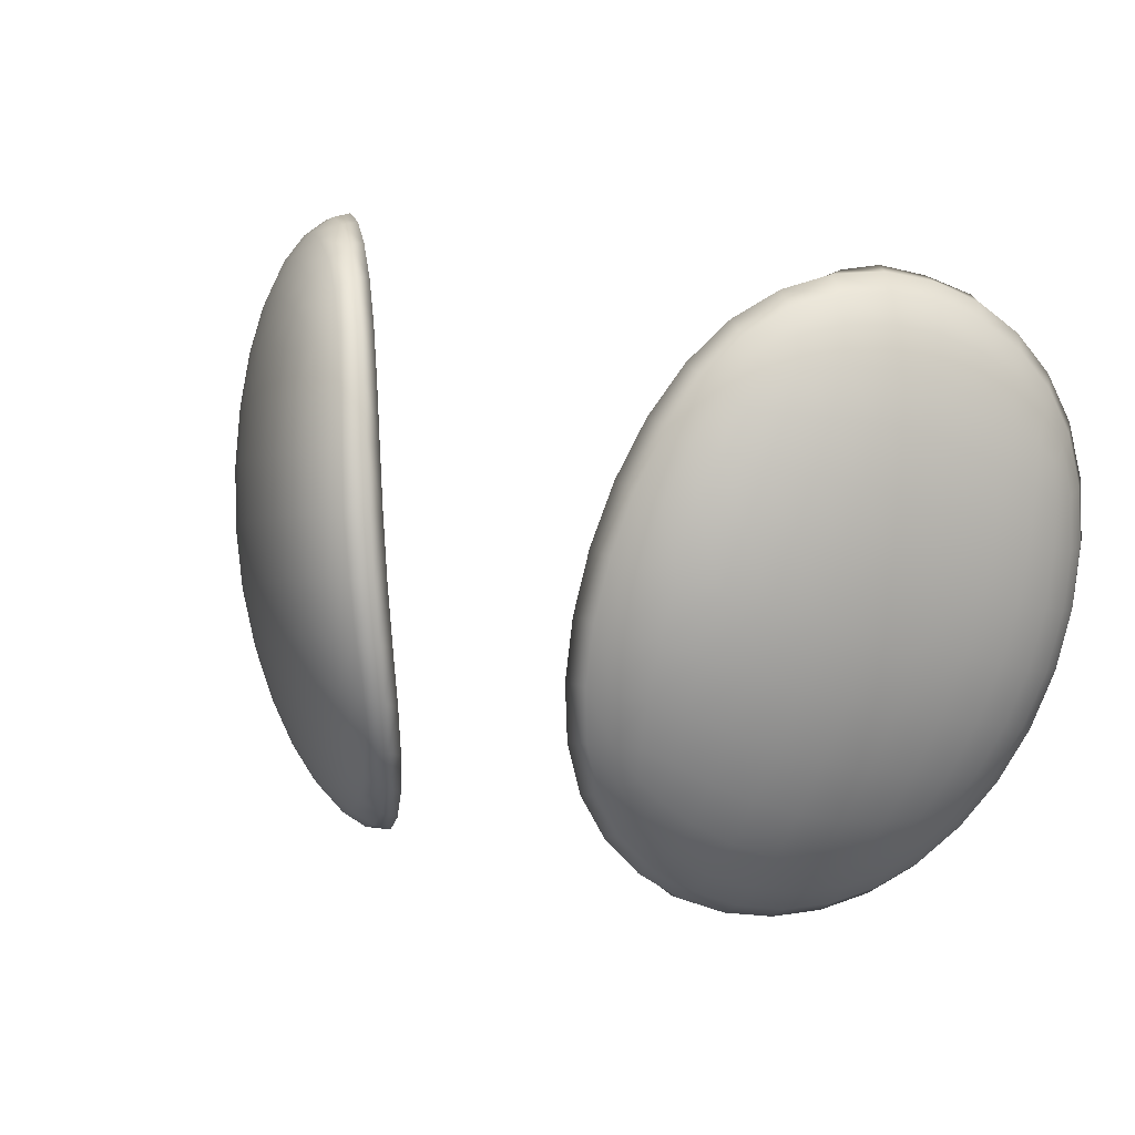
<metadata>
{"format":"obj","ext":"obj","renderer":"f3d","projection":"perspective","resolution":1024,"background":"white","views":[{"elev":18.4,"azim":28.5,"up":"+Y"}]}
</metadata>
<code>
o ref_body_01.003_ref_body_01.006
v 5.498 2.421 19.26
v 4.903 2.086 19.32
v 6.029 1.743 18.9
v 7.473 2.368 18.38
v 9.518 1.06 16.53
v 8.781 -0.5122 16.48
v 8.053 -1.766 16.29
v 9.512 -3.109 13.64
v 9.075 -2.146 15.17
v 10.99 -2.031 12.94
v 10.69 -1.076 14.24
v 9.772 -0.9081 15.37
v 11.47 -1.045 13.19
v 11.41 0.3523 14.25
v 10.51 0.626 15.41
v 10.22 2.874 16.44
v 10.83 4.841 16.17
v 9.137 3.468 17.48
v 11.24 2.391 15.28
v 11.26 -2.555 10.92
v 9.212 -3.301 12.1
v 12.32 -1.374 10
v 11.61 -2.098 11.48
v 10.57 -2.8 12.5
v 8.99 -3.677 13.17
v 10.14 -3.321 11.99
v 10.06 -2.237 14.02
v 8.437 -3.063 14.83
v 11.99 -0.907 12.45
v 12.73 -0.4759 11.35
v 12.61 -0.03295 12.16
v 12.14 0.1846 13.14
v 13.58 0.9034 10.8
v 14.3 2.558 10.28
v 12.61 -0.9829 10.64
v 13.53 0.4789 9.949
v 11.86 -1.475 12.03
v 7.363 -2.682 15.98
v 6.328 -1.986 17.03
v 5.252 -2.741 16.27
v 6.725 -3.259 15.58
v 4.713 -1.496 17.62
v 5.661 -2.534 16.67
v 3.96 -0.6251 17.57
v 4.555 -1.904 16.9
v 5.397 -1.006 17.94
v 3.951 -0.1676 18.43
v 6.249 -3.405 15.15
v 7.846 -3.648 14.39
v 6.278 -2.88 14.94
v 7.38 -3.823 14.06
v 6.123 -0.2207 18.14
v 4.647 0.2288 18.69
v 5.373 0.8421 18.81
v 6.835 0.8982 18.28
v 8.485 1.665 17.54
v 5.654 3.527 19.44
v 7.778 0.113 17.46
v 7.044 -1.107 17.29
v 7.38 6.539 18.95
v 7.772 8.429 18.6
v 6.26 6.95 19.48
v 6.623 8.815 19.14
v 7.005 10.6 18.56
v 8.967 7.96 17.81
v 9.327 9.86 17.22
v 10.52 9.41 16.24
v 10.16 7.434 16.84
v 9.703 5.423 17.26
v 8.54 6.009 18.2
v 11.86 10.8 14.45
v 10.75 11.27 15.52
v 11.66 8.888 15.14
v 8.14 10.25 18.01
v 7.76 13.5 16.99
v 8.699 13.34 16.48
v 8.462 11.91 17.27
v 9.6 11.63 16.49
v 9.755 13.21 15.7
v 10.86 12.96 14.74
v 10.8 14.39 13.96
v 11.93 12.53 13.69
v 3.975 3.434 19.68
v 4.799 3.585 19.66
v 4.942 5.32 19.83
v 3.247 5.255 19.66
v 3.222 3.262 19.48
v 4.04 5.326 19.86
v 5.926 5.136 19.57
v 5.213 7.199 19.76
v 5.561 9.101 19.42
v 4.615 9.284 19.43
v 4.271 7.308 19.78
v 6.435 12.53 18.02
v 5.054 11.16 18.8
v 5.97 10.91 18.81
v 6.964 4.704 19.08
v 8.04 4.108 18.37
v 6.53 3.058 19.02
v 7.393 12.2 17.8
v 6.964 13.87 17.12
v 8.474 15.38 15.27
v 7.05 15.36 15.93
v 8.592 16.8 13.13
v 7.482 16.45 14.36
v 8.013 16.05 14.82
v 9.086 16.35 13.69
v 8.505 16.77 12.31
v 10.25 15.88 10.33
v 9.664 12.31 11.42
v 6.665 15.5 14.5
v 9.912 13.82 10.96
v 12.82 13.66 7.955
v 10.11 15.01 10.6
v 12.88 14.62 8.687
v 12.15 14.93 8.54
v 7.554 16.33 13.42
v 9.739 16.77 11.91
v 5.588 14.55 16.68
v 6.249 14.27 16.99
v 5.593 12.85 17.96
v 5.189 12.7 16.47
v 4.857 13.06 17.69
v 5.872 14.27 15.53
v 6.465 15.7 15.55
v 9.492 15.6 14.28
v 10.21 16.31 12.54
v 11.64 15.14 12.14
v 12.61 14.48 11.1
v 12.32 15.24 10.34
v 13.45 13.58 10.17
v 13.6 12.57 10.92
v 13.21 14.25 9.402
v 14.31 11.72 7.434
v 13.96 13.02 8.652
v 14.11 12.51 9.417
v 10.87 16.38 10.73
v 11.3 15.93 11.41
v 11.93 15.66 9.639
v 11.52 15.77 9.229
v 9.388 16.85 11.43
v 10.43 16.42 10.25
v 10.58 15.52 13.22
v 9.733 14.54 14.94
v 7.614 14.83 16.2
v 8.743 14.49 15.78
v 8.034 14.33 16.35
v 14.21 11.7 10.11
v 12.89 11.92 12.62
v 12.8 13.37 11.88
v 11.85 14 12.91
v 13.71 11.2 11.59
v 12.87 10.2 13.33
v 13.72 9.531 12.2
v 12.7 8.296 13.97
v 14.83 6.614 10.42
v 14.05 5.225 12.06
v 13.56 3.385 12.51
v 13.31 5.746 13.29
v 12.15 2.005 14.07
v 12.38 6.303 14.53
v 11.89 4.309 14.98
v 12.81 3.828 13.74
v 13.61 7.68 12.77
v 13.38 1.326 11.77
v 14.07 2.964 11.34
v 12.89 1.675 12.88
v 15.07 6.272 9.346
v 15.11 8.005 8.084
v 15.08 6.052 8.379
v 14.92 9.86 7.99
v 14.9 7.959 7.284
v 13.62 10.33 7.487
v 13.72 8.362 7.61
v 14.72 9.92 7.226
v 14.53 11.55 8.165
v 14.81 4.382 9.782
v 14.28 2.2 9.346
v 14.81 4.087 8.817
v 14.58 3.886 8.003
v 14.04 1.935 8.565
v 14.57 4.764 10.87
v 15.1 8.117 9.016
v 14.87 8.389 10.03
v 14.93 9.809 8.85
v 14.6 11.28 8.948
v 14.33 10.47 10.63
v 14.74 9.945 9.737
v 14.56 11.01 9.572
v 14.4 8.889 11.1
v 14.33 7.099 11.58
v -6.023 1.743 18.9
v -5.492 2.421 19.26
v -5.367 0.8422 18.81
v -6.117 -0.2207 18.14
v -4.897 2.086 19.32
v -3.435 1.429 19.06
v -4.64 0.2288 18.69
v -8.046 -1.766 16.29
v -8.774 -0.5122 16.48
v -7.038 -1.107 17.29
v -9.069 -2.146 15.17
v -9.766 -0.908 15.37
v -9.512 1.06 16.53
v -10.51 0.6261 15.41
v -9.131 3.468 17.48
v -7.467 2.368 18.38
v -6.828 0.8983 18.28
v -7.771 0.113 17.46
v -8.479 1.665 17.54
v -8.43 -3.063 14.83
v -7.357 -2.682 15.98
v -10.56 -2.8 12.5
v -8.984 -3.677 13.17
v -9.506 -3.109 13.64
v -6.719 -3.259 15.58
v -6.322 -1.986 17.03
v -5.246 -2.741 16.27
v -6.243 -3.405 15.15
v -5.654 -2.534 16.67
v -5.39 -1.006 17.94
v -4.706 -1.496 17.62
v -3.944 -0.1676 18.43
v -4.151 1.714 19.28
v -3.581 0.9384 18.08
v -3.953 -0.6251 17.57
v -4.549 -1.904 16.9
v -3.448 7.318 19.57
v -3.968 3.434 19.68
v -3.216 3.262 19.48
v -4.034 5.327 19.86
v -3.783 6.827 18.32
v -3.241 5.255 19.66
v -4.144 8.9 17.91
v -5.866 14.27 15.53
v -4.851 13.06 17.69
v -5.581 14.55 16.68
v -5.587 12.85 17.96
v -5.182 12.7 16.47
v -4.61 10.89 17.28
v -13.61 6.307 7.926
v -9.018 8.596 12.52
v -4.258 11.3 18.55
v -4.609 9.284 19.43
v -4.265 7.308 19.78
v -3.793 9.362 19.19
v -8.627 6.565 13.06
v -8.185 4.526 13.55
v -13.3 4.241 8.387
v -3.456 2.756 18.39
v -7.707 2.563 13.96
v -3.541 4.749 18.48
v -5.92 5.136 19.57
v -4.793 3.585 19.66
v -6.523 3.058 19.02
v -8.034 4.108 18.37
v -5.647 3.527 19.44
v -6.958 4.704 19.08
v -4.935 5.32 19.83
v -5.207 7.199 19.76
v -8.961 7.96 17.81
v -8.534 6.009 18.2
v -10.16 7.434 16.84
v -12.73 -0.4759 11.35
v -11.99 -0.907 12.45
v -14.3 2.558 10.28
v -13.57 0.9034 10.8
v -13.52 0.4789 9.949
v -12.61 -0.9829 10.64
v -12.15 2.005 14.07
v -11.88 4.309 14.98
v -12.88 1.675 12.88
v -13.55 3.385 12.51
v -12.8 3.828 13.74
v -10.21 2.874 16.44
v -11.24 2.391 15.28
v -11.4 0.3523 14.25
v -10.06 -2.237 14.02
v -10.68 -1.076 14.24
v -11.46 -1.045 13.19
v -10.98 -2.031 12.94
v -12.13 0.1846 13.14
v -12.6 -0.03293 12.16
v -11.6 -2.098 11.48
v -11.85 -1.475 12.03
v -10.13 -3.321 11.99
v -9.206 -3.301 12.1
v -10.22 -2.445 11.16
v -6.811 -0.7799 14.55
v -11.19 -1.184 10.33
v -12.06 0.4102 9.597
v -11.25 -2.555 10.92
v -8.183 -3.755 13.12
v -6.488 -1.994 14.76
v -7.839 -3.648 14.39
v -6.271 -2.88 14.94
v -7.373 -3.823 14.06
v -12.32 -1.374 10
v -14.03 1.935 8.565
v -14.27 2.2 9.346
v -14.82 6.614 10.42
v -14.56 4.764 10.87
v -14.8 4.087 8.817
v -14.81 4.382 9.782
v -15.07 6.272 9.346
v -13.71 8.362 7.61
v -14.9 7.959 7.284
v -13.61 10.33 7.487
v -14.3 11.72 7.434
v -14.71 9.92 7.226
v -14.86 5.921 7.561
v -15.07 6.052 8.379
v -15.1 8.005 8.084
v -14.59 11.28 8.948
v -14.91 9.86 7.99
v -14.52 11.55 8.165
v -14.1 12.51 9.417
v -14.55 11.01 9.572
v -14.92 9.809 8.85
v -15.09 8.117 9.016
v -14.86 8.389 10.03
v -14.32 7.099 11.58
v -13.3 5.746 13.29
v -12.37 6.303 14.53
v -12.7 8.296 13.97
v -11.65 8.888 15.14
v -13.72 9.531 12.2
v -13.6 7.68 12.77
v -14.39 8.889 11.1
v -14.33 10.47 10.63
v -14.2 11.7 10.11
v -13.6 12.57 10.92
v -12.89 11.92 12.62
v -13.7 11.2 11.59
v -12.86 10.2 13.33
v -11.86 10.8 14.45
v -10.85 12.96 14.74
v -14.05 5.225 12.06
v -13.37 1.326 11.77
v -14.06 2.964 11.34
v -6.429 12.53 18.02
v -6.958 13.87 17.12
v -7.754 13.5 16.99
v -7.607 14.83 16.2
v -8.737 14.49 15.78
v -9.08 16.35 13.69
v -10.57 15.52 13.22
v -8.585 16.8 13.13
v -7.547 16.33 13.42
v -10.2 16.31 12.54
v -9.732 16.77 11.91
v -9.381 16.85 11.43
v -8.006 16.05 14.82
v -7.476 16.45 14.36
v -7.044 15.36 15.93
v -6.242 14.27 16.99
v -6.459 15.7 15.55
v -11.85 14 12.91
v -12.31 15.24 10.34
v -13.44 13.58 10.17
v -12.61 14.48 11.1
v -11.63 15.14 12.14
v -10.8 14.39 13.96
v -9.485 15.6 14.28
v -8.467 15.38 15.27
v -8.028 14.33 16.35
v -9.594 11.63 16.49
v -7.386 12.2 17.8
v -8.133 10.25 18.01
v -9.321 9.86 17.22
v -8.455 11.91 17.27
v -6.999 10.6 18.56
v -8.693 13.34 16.48
v -9.726 14.54 14.94
v -9.748 13.21 15.7
v -5.047 11.16 18.8
v -5.963 10.91 18.81
v -5.555 9.101 19.42
v -6.617 8.815 19.14
v -10.24 15.88 10.33
v -13.31 12.12 7.594
v -10.1 15.01 10.6
v -9.657 12.31 11.42
v -9.361 10.54 11.96
v -9.906 13.82 10.96
v -6.659 15.5 14.5
v -13.21 14.25 9.402
v -12.87 14.62 8.687
v -11.51 15.77 9.229
v -12.14 14.93 8.54
v -10.42 16.42 10.25
v -8.499 16.77 12.31
v -11.92 15.66 9.639
v -11.3 15.93 11.41
v -10.86 16.38 10.73
v -13.68 13.3 7.934
v -12.81 13.66 7.955
v 3.463 2.756 18.39
v 3.588 0.9383 18.08
v 3.442 1.429 19.06
v 6.817 -0.7799 14.55
v 11.2 -1.184 10.33
v 7.238 0.7639 14.28
v 12.07 0.4102 9.597
v 13.27 0.1521 9.227
v 13.31 4.241 8.387
v 13.62 6.307 7.926
v 9.025 8.596 12.52
v 7.713 2.563 13.96
v 8.191 4.526 13.55
v 12.78 2.248 8.952
v 8.633 6.565 13.06
v 3.548 4.749 18.48
v 3.455 7.318 19.57
v 3.79 6.827 18.32
v 3.8 9.362 19.19
v 4.265 11.3 18.55
v 4.15 8.9 17.91
v 14.86 5.921 7.561
v 10.23 -2.445 11.16
v 4.157 1.714 19.28
v 13.68 13.3 7.934
v 13.32 12.12 7.594
v 8.189 -3.755 13.12
v 6.495 -1.994 14.76
v -6.253 6.95 19.48
v -7.766 8.429 18.6
v -7.374 6.539 18.95
v -7.231 0.7639 14.28
v -13.26 0.1521 9.227
v -12.78 2.248 8.952
v -10.75 11.27 15.52
v -10.51 9.41 16.24
v -13.95 13.02 8.652
v -14.74 9.945 9.737
v 9.367 10.54 11.96
v 4.616 10.89 17.28
v -10.83 4.841 16.17
v -12.8 13.37 11.88
v -11.92 12.53 13.69
v -11.31 6.874 15.73
v -9.697 5.423 17.26
v 11.32 6.874 15.73
v -14.57 3.886 8.003
f 3 1 2
f 2 54 3
f 4 99 3
f 3 55 4
f 4 56 18
f 18 98 4
f 5 56 58
f 58 6 5
f 9 12 6
f 6 7 9
f 9 28 8
f 8 27 9
f 11 27 10
f 10 13 11
f 12 9 27
f 27 11 12
f 12 15 5
f 5 6 12
f 11 14 15
f 15 12 11
f 14 160 19
f 19 15 14
f 32 167 160
f 160 14 32
f 13 32 14
f 14 11 13
f 16 5 15
f 15 19 16
f 18 16 17
f 17 69 18
f 17 16 19
f 19 162 17
f 56 5 16
f 16 18 56
f 10 24 23
f 23 37 10
f 24 26 20
f 20 23 24
f 420 20 26
f 26 21 420
f 21 425 401
f 401 420 21
f 424 50 425
f 425 21 424
f 21 26 25
f 25 424 21
f 402 22 20
f 20 420 402
f 22 35 23
f 23 20 22
f 26 24 8
f 8 25 26
f 27 8 24
f 24 10 27
f 25 8 28
f 28 49 25
f 30 31 29
f 29 37 30
f 31 30 33
f 33 165 31
f 31 165 167
f 167 32 31
f 29 31 32
f 32 13 29
f 34 166 165
f 165 33 34
f 33 36 178
f 178 34 33
f 30 35 36
f 36 33 30
f 37 23 35
f 35 30 37
f 37 29 13
f 13 10 37
f 9 7 38
f 38 28 9
f 7 59 39
f 39 38 7
f 43 41 38
f 38 39 43
f 40 48 41
f 41 43 40
f 43 42 45
f 45 40 43
f 39 46 42
f 42 43 39
f 42 47 44
f 44 45 42
f 47 42 46
f 46 53 47
f 50 48 40
f 40 45 50
f 51 49 41
f 41 48 51
f 50 424 51
f 51 48 50
f 41 49 28
f 28 38 41
f 46 39 59
f 59 52 46
f 53 46 52
f 52 54 53
f 54 52 55
f 55 3 54
f 56 4 55
f 55 58 56
f 52 59 58
f 58 55 52
f 421 53 54
f 54 2 421
f 2 84 83
f 83 421 2
f 84 2 1
f 1 57 84
f 6 58 59
f 59 7 6
f 69 70 98
f 98 18 69
f 60 70 65
f 65 61 60
f 61 63 62
f 62 60 61
f 64 63 61
f 61 74 64
f 74 61 65
f 65 66 74
f 67 72 78
f 78 66 67
f 68 443 73
f 73 67 68
f 66 65 68
f 68 67 66
f 443 68 69
f 69 17 443
f 70 69 68
f 68 65 70
f 73 71 72
f 72 67 73
f 153 71 73
f 73 155 153
f 155 73 443
f 443 161 155
f 66 78 77
f 77 74 66
f 75 100 77
f 77 76 75
f 76 77 78
f 78 79 76
f 100 64 74
f 74 77 100
f 79 78 72
f 72 80 79
f 144 79 80
f 80 81 144
f 82 151 81
f 81 80 82
f 71 82 80
f 80 72 71
f 90 62 63
f 63 91 90
f 85 90 93
f 93 88 85
f 88 83 84
f 84 85 88
f 83 88 86
f 86 87 83
f 88 93 414
f 414 86 88
f 62 90 85
f 85 89 62
f 89 85 84
f 84 57 89
f 89 97 60
f 60 62 89
f 57 99 97
f 97 89 57
f 90 91 92
f 92 93 90
f 95 92 91
f 91 96 95
f 94 121 95
f 95 96 94
f 94 96 64
f 64 100 94
f 63 64 96
f 96 91 63
f 416 92 95
f 95 417 416
f 93 92 416
f 416 414 93
f 97 98 70
f 70 60 97
f 99 4 98
f 98 97 99
f 1 3 99
f 99 57 1
f 101 75 147
f 147 145 101
f 101 94 100
f 100 75 101
f 101 120 121
f 121 94 101
f 145 103 120
f 120 101 145
f 102 106 103
f 103 145 102
f 106 102 126
f 126 107 106
f 107 104 105
f 105 106 107
f 106 105 125
f 125 103 106
f 105 117 111
f 111 125 105
f 114 117 108
f 108 109 114
f 112 111 117
f 117 114 112
f 110 124 111
f 111 112 110
f 110 112 423
f 423 173 110
f 113 423 112
f 112 114 113
f 116 113 114
f 114 109 116
f 113 116 115
f 115 422 113
f 139 115 116
f 116 140 139
f 109 142 140
f 140 116 109
f 104 108 117
f 117 105 104
f 104 107 127
f 127 118 104
f 118 141 108
f 108 104 118
f 141 142 109
f 109 108 141
f 103 125 119
f 119 120 103
f 123 121 120
f 120 119 123
f 417 95 121
f 121 123 417
f 123 122 437
f 437 417 123
f 119 124 122
f 122 123 119
f 124 119 125
f 125 111 124
f 143 127 107
f 107 126 143
f 128 138 127
f 127 143 128
f 130 138 128
f 128 129 130
f 130 133 115
f 115 139 130
f 129 131 133
f 133 130 129
f 131 129 150
f 150 132 131
f 151 150 129
f 129 128 151
f 422 115 133
f 133 135 422
f 135 133 131
f 131 136 135
f 134 422 135
f 135 176 134
f 176 135 136
f 136 186 176
f 130 139 137
f 137 138 130
f 118 127 138
f 138 137 118
f 140 142 137
f 137 139 140
f 141 118 137
f 137 142 141
f 143 81 151
f 151 128 143
f 81 143 126
f 126 144 81
f 144 126 102
f 102 146 144
f 145 147 146
f 146 102 145
f 146 76 79
f 79 144 146
f 147 75 76
f 76 146 147
f 148 189 186
f 186 136 148
f 152 187 148
f 148 132 152
f 152 149 153
f 153 154 152
f 150 151 82
f 82 149 150
f 149 152 132
f 132 150 149
f 149 82 71
f 71 153 149
f 155 164 154
f 154 153 155
f 191 164 159
f 159 157 191
f 157 182 156
f 156 191 157
f 166 182 157
f 157 158 166
f 158 157 159
f 159 163 158
f 162 19 160
f 160 163 162
f 159 161 162
f 162 163 159
f 161 159 164
f 164 155 161
f 163 160 167
f 167 158 163
f 165 166 158
f 158 167 165
f 168 156 182
f 182 177 168
f 169 183 168
f 168 170 169
f 172 175 171
f 171 169 172
f 175 172 174
f 174 173 175
f 407 174 172
f 172 419 407
f 169 170 419
f 419 172 169
f 169 171 185
f 185 183 169
f 171 176 186
f 186 185 171
f 176 171 175
f 175 134 176
f 177 179 170
f 170 168 177
f 34 178 179
f 179 177 34
f 179 180 419
f 419 170 179
f 180 179 178
f 178 181 180
f 177 182 166
f 166 34 177
f 156 168 183
f 183 184 156
f 184 183 185
f 185 188 184
f 185 186 189
f 189 188 185
f 188 187 190
f 190 184 188
f 189 148 187
f 187 188 189
f 184 190 191
f 191 156 184
f 190 154 164
f 164 191 190
f 187 152 154
f 154 190 187
f 136 131 132
f 132 148 136
f 192 194 196
f 196 193 192
f 194 192 208
f 208 195 194
f 194 198 224
f 224 196 194
f 196 224 229
f 229 254 196
f 198 223 197
f 197 224 198
f 195 221 198
f 198 194 195
f 201 217 221
f 221 195 201
f 199 212 217
f 217 201 199
f 200 199 201
f 201 209 200
f 209 210 204
f 204 200 209
f 200 203 202
f 202 199 200
f 203 200 204
f 204 205 203
f 207 256 206
f 206 210 207
f 208 207 210
f 210 209 208
f 210 206 275
f 275 204 210
f 195 208 209
f 209 201 195
f 202 211 212
f 212 199 202
f 215 211 202
f 202 278 215
f 213 215 278
f 278 281 213
f 211 215 214
f 214 295 211
f 215 213 286
f 286 214 215
f 211 295 216
f 216 212 211
f 220 217 212
f 212 216 220
f 218 220 216
f 216 219 218
f 297 219 216
f 216 295 297
f 222 221 217
f 217 220 222
f 223 198 221
f 221 222 223
f 223 226 225
f 225 197 223
f 230 229 224
f 224 197 230
f 197 225 250
f 250 230 197
f 226 223 222
f 222 227 226
f 226 294 289
f 289 225 226
f 294 226 227
f 227 296 294
f 227 222 220
f 220 218 227
f 231 259 254
f 254 229 231
f 231 233 228
f 228 245 231
f 229 230 233
f 233 231 229
f 233 252 232
f 232 228 233
f 234 246 228
f 228 232 234
f 234 247 242
f 242 240 234
f 236 243 240
f 240 239 236
f 237 236 239
f 239 235 237
f 238 376 243
f 243 236 238
f 236 237 356
f 356 238 236
f 242 384 239
f 239 240 242
f 242 241 306
f 306 384 242
f 241 242 247
f 247 249 241
f 243 246 234
f 234 240 243
f 246 244 245
f 245 228 246
f 246 243 376
f 376 244 246
f 232 248 247
f 247 234 232
f 248 232 252
f 252 251 248
f 248 251 291
f 291 431 248
f 249 247 248
f 248 431 249
f 251 252 250
f 250 429 251
f 230 250 252
f 252 233 230
f 259 231 245
f 245 260 259
f 254 259 253
f 253 257 254
f 255 192 193
f 193 257 255
f 192 255 207
f 207 208 192
f 256 207 255
f 255 258 256
f 258 255 257
f 257 253 258
f 253 426 428
f 428 258 253
f 426 253 259
f 259 260 426
f 258 428 262
f 262 256 258
f 428 427 261
f 261 262 428
f 256 262 442
f 442 206 256
f 263 442 262
f 262 261 263
f 193 196 254
f 254 257 193
f 265 283 264
f 264 285 265
f 283 339 267
f 267 264 283
f 339 340 266
f 266 267 339
f 264 267 268
f 268 269 264
f 285 264 269
f 269 284 285
f 285 281 280
f 280 265 285
f 280 279 277
f 277 282 280
f 282 277 270
f 270 272 282
f 277 205 276
f 276 270 277
f 270 276 271
f 271 274 270
f 272 270 274
f 274 273 272
f 324 271 438
f 438 441 324
f 271 276 275
f 275 438 271
f 274 271 324
f 324 323 274
f 275 276 205
f 205 204 275
f 279 203 205
f 205 277 279
f 203 279 278
f 278 202 203
f 281 278 279
f 279 280 281
f 282 283 265
f 265 280 282
f 272 339 283
f 283 282 272
f 284 213 281
f 281 285 284
f 213 284 292
f 292 286 213
f 286 292 288
f 288 287 286
f 287 288 289
f 289 294 287
f 429 289 288
f 288 290 429
f 290 291 251
f 251 429 290
f 298 430 291
f 291 290 298
f 290 288 292
f 292 298 290
f 214 286 287
f 287 293 214
f 293 287 294
f 294 296 293
f 295 214 293
f 293 297 295
f 296 219 297
f 297 293 296
f 284 269 298
f 298 292 284
f 269 268 430
f 430 298 269
f 268 300 299
f 299 430 268
f 300 303 444
f 444 299 300
f 266 304 303
f 303 300 266
f 267 266 300
f 300 268 267
f 340 302 304
f 304 266 340
f 301 302 338
f 338 322 301
f 302 301 305
f 305 304 302
f 312 303 304
f 304 305 312
f 303 312 311
f 311 444 303
f 311 241 249
f 249 444 311
f 307 306 241
f 241 311 307
f 306 307 310
f 310 308 306
f 309 381 308
f 308 310 309
f 316 309 310
f 310 315 316
f 307 313 315
f 315 310 307
f 313 307 311
f 311 312 313
f 305 320 313
f 313 312 305
f 319 315 313
f 313 320 319
f 314 316 315
f 315 319 314
f 317 434 316
f 316 314 317
f 331 317 314
f 314 318 331
f 318 314 319
f 319 435 318
f 319 320 321
f 321 435 319
f 329 330 435
f 435 321 329
f 321 301 322
f 322 329 321
f 301 321 320
f 320 305 301
f 323 328 322
f 322 338 323
f 328 323 324
f 324 325 328
f 335 325 326
f 326 336 335
f 325 335 327
f 327 328 325
f 329 322 328
f 328 327 329
f 330 329 327
f 327 334 330
f 331 330 334
f 334 332 331
f 332 334 333
f 333 439 332
f 334 327 335
f 335 333 334
f 333 335 336
f 336 440 333
f 337 440 336
f 336 432 337
f 375 337 432
f 432 367 375
f 363 358 440
f 440 337 363
f 374 363 337
f 337 375 374
f 326 433 432
f 432 336 326
f 326 441 263
f 263 433 326
f 325 324 441
f 441 326 325
f 273 274 323
f 323 338 273
f 338 302 340
f 340 273 338
f 339 272 273
f 273 340 339
f 366 343 342
f 342 344 366
f 368 341 342
f 342 343 368
f 341 368 372
f 372 377 341
f 342 341 238
f 238 356 342
f 356 355 344
f 344 342 356
f 365 344 355
f 355 353 365
f 365 364 374
f 374 345 365
f 346 350 347
f 347 364 346
f 353 346 364
f 364 365 353
f 346 353 354
f 354 348 346
f 348 354 349
f 349 392 348
f 348 351 350
f 350 346 348
f 351 348 392
f 392 352 351
f 353 355 357
f 357 354 353
f 354 357 386
f 386 349 354
f 357 237 235
f 235 386 357
f 355 356 237
f 237 357 355
f 347 362 358
f 358 363 347
f 361 439 358
f 358 362 361
f 359 361 362
f 362 394 359
f 439 361 360
f 360 332 439
f 387 360 361
f 361 359 387
f 350 394 362
f 362 347 350
f 364 347 363
f 363 374 364
f 344 365 345
f 345 366 344
f 366 345 373
f 373 343 366
f 367 371 373
f 373 375 367
f 369 372 368
f 368 371 369
f 261 427 369
f 369 370 261
f 370 369 371
f 371 367 370
f 372 369 427
f 427 379 372
f 343 373 371
f 371 368 343
f 345 374 375
f 375 373 345
f 341 377 376
f 376 238 341
f 379 378 377
f 377 372 379
f 379 426 260
f 260 378 379
f 378 244 376
f 376 377 378
f 244 378 260
f 260 245 244
f 380 390 389
f 389 391 380
f 382 397 390
f 390 380 382
f 385 381 397
f 397 382 385
f 383 308 381
f 381 385 383
f 308 383 384
f 384 306 308
f 235 239 384
f 384 383 235
f 386 235 383
f 383 385 386
f 349 386 385
f 385 382 349
f 388 390 397
f 397 396 388
f 388 387 359
f 359 393 388
f 393 389 390
f 390 388 393
f 389 393 395
f 395 391 389
f 352 392 380
f 380 391 352
f 352 391 395
f 395 351 352
f 394 350 351
f 351 395 394
f 393 359 394
f 394 395 393
f 387 388 396
f 396 434 387
f 309 316 434
f 434 396 309
f 381 309 396
f 396 397 381
f 382 380 392
f 392 349 382
f 400 47 53
f 53 421 400
f 398 399 400
f 400 87 398
f 399 398 403
f 403 401 399
f 399 44 47
f 47 400 399
f 44 399 401
f 401 425 44
f 402 403 409
f 409 404 402
f 22 402 404
f 404 405 22
f 35 22 405
f 405 36 35
f 181 178 36
f 36 405 181
f 411 181 405
f 405 404 411
f 406 180 181
f 181 411 406
f 407 406 412
f 412 408 407
f 415 418 412
f 412 410 415
f 410 409 413
f 413 415 410
f 410 411 404
f 404 409 410
f 412 406 411
f 411 410 412
f 409 403 398
f 398 413 409
f 86 414 415
f 415 413 86
f 87 86 413
f 413 398 87
f 418 415 414
f 414 416 418
f 408 412 418
f 418 437 408
f 418 416 417
f 417 437 418
f 419 180 406
f 406 407 419
f 420 401 403
f 403 402 420
f 421 83 87
f 87 400 421
f 422 134 423
f 423 113 422
f 134 175 173
f 173 423 134
f 49 51 424
f 424 25 49
f 425 50 45
f 45 44 425
f 426 379 427
f 427 428 426
f 429 250 225
f 225 289 429
f 218 219 296
f 296 227 218
f 430 299 431
f 431 291 430
f 367 432 433
f 433 370 367
f 263 261 370
f 370 433 263
f 360 387 434
f 434 317 360
f 330 331 318
f 318 435 330
f 332 360 317
f 317 331 332
f 408 436 174
f 174 407 408
f 436 122 124
f 124 110 436
f 122 436 408
f 408 437 122
f 436 110 173
f 173 174 436
f 438 275 206
f 206 442 438
f 440 358 439
f 439 333 440
f 441 438 442
f 442 263 441
f 17 162 161
f 161 443 17
f 299 444 249
f 249 431 299

</code>
